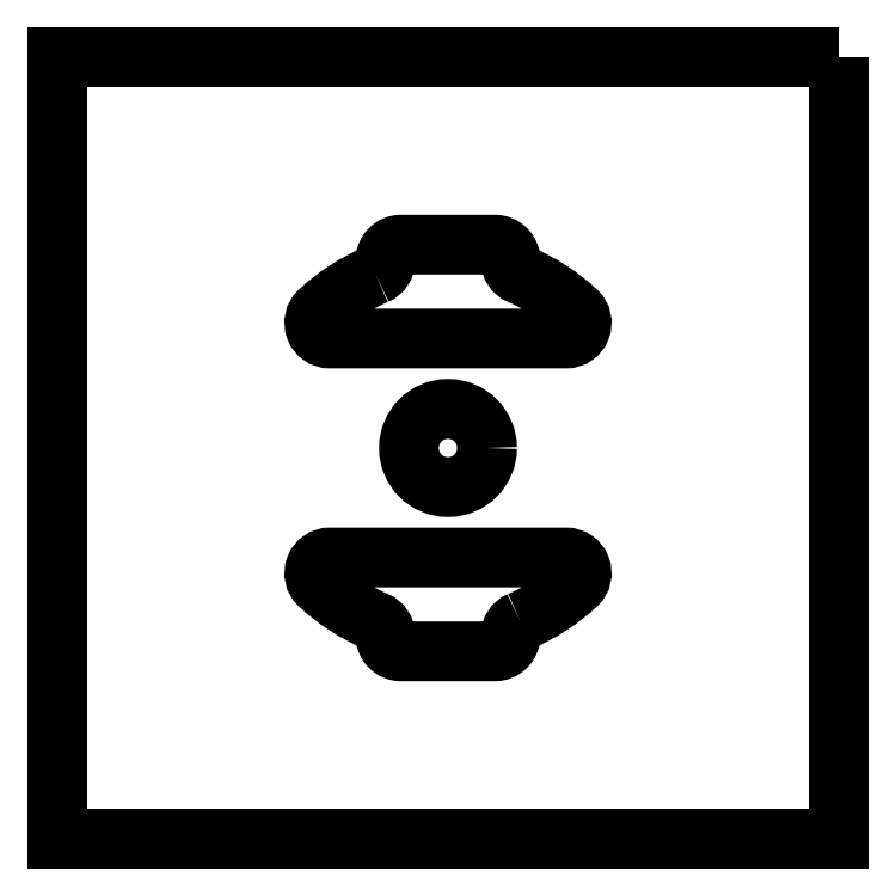
<metadata>
{"format":"dxf","ext":"dxf","renderer":"ezdxf+matplotlib","layout":"modelspace","background":"white","min_lineweight":24,"dpi":150}
</metadata>
<code>
0
SECTION
2
ENTITIES
0
LWPOLYLINE
8
0
90
10
70
1
43
0
10
-4.615
20
11.08
42
0.3028
10
-4
20
12
42
-0.4142
10
-3
20
13
10
3
20
13
42
-0.4142
10
4
20
12
42
0.3028
10
4.615
20
11.08
42
-0.09066
10
8.236
20
8.727
42
-0.6787
10
7.55
20
7
10
-7.55
20
7
42
-0.6787
10
-8.236
20
8.727
42
-0.09066
0
LWPOLYLINE
8
0
90
10
70
1
43
0
10
4.615
20
-11.08
42
0.3028
10
4
20
-12
42
-0.4142
10
3
20
-13
10
-3
20
-13
42
-0.4142
10
-4
20
-12
42
0.3028
10
-4.615
20
-11.08
42
-0.09066
10
-8.236
20
-8.727
42
-0.6787
10
-7.55
20
-7
10
7.55
20
-7
42
-0.6787
10
8.236
20
-8.727
42
-0.09066
0
CIRCLE
8
0
10
3.331e-15
20
-8.882e-15
30
0
40
2.5
210
0
220
-0
230
1
0
LWPOLYLINE
8
0
90
4
70
1
43
0
10
25
20
25
10
-25
20
25
10
-25
20
-25
10
25
20
-25
0
ENDSEC
0
EOF

</code>
